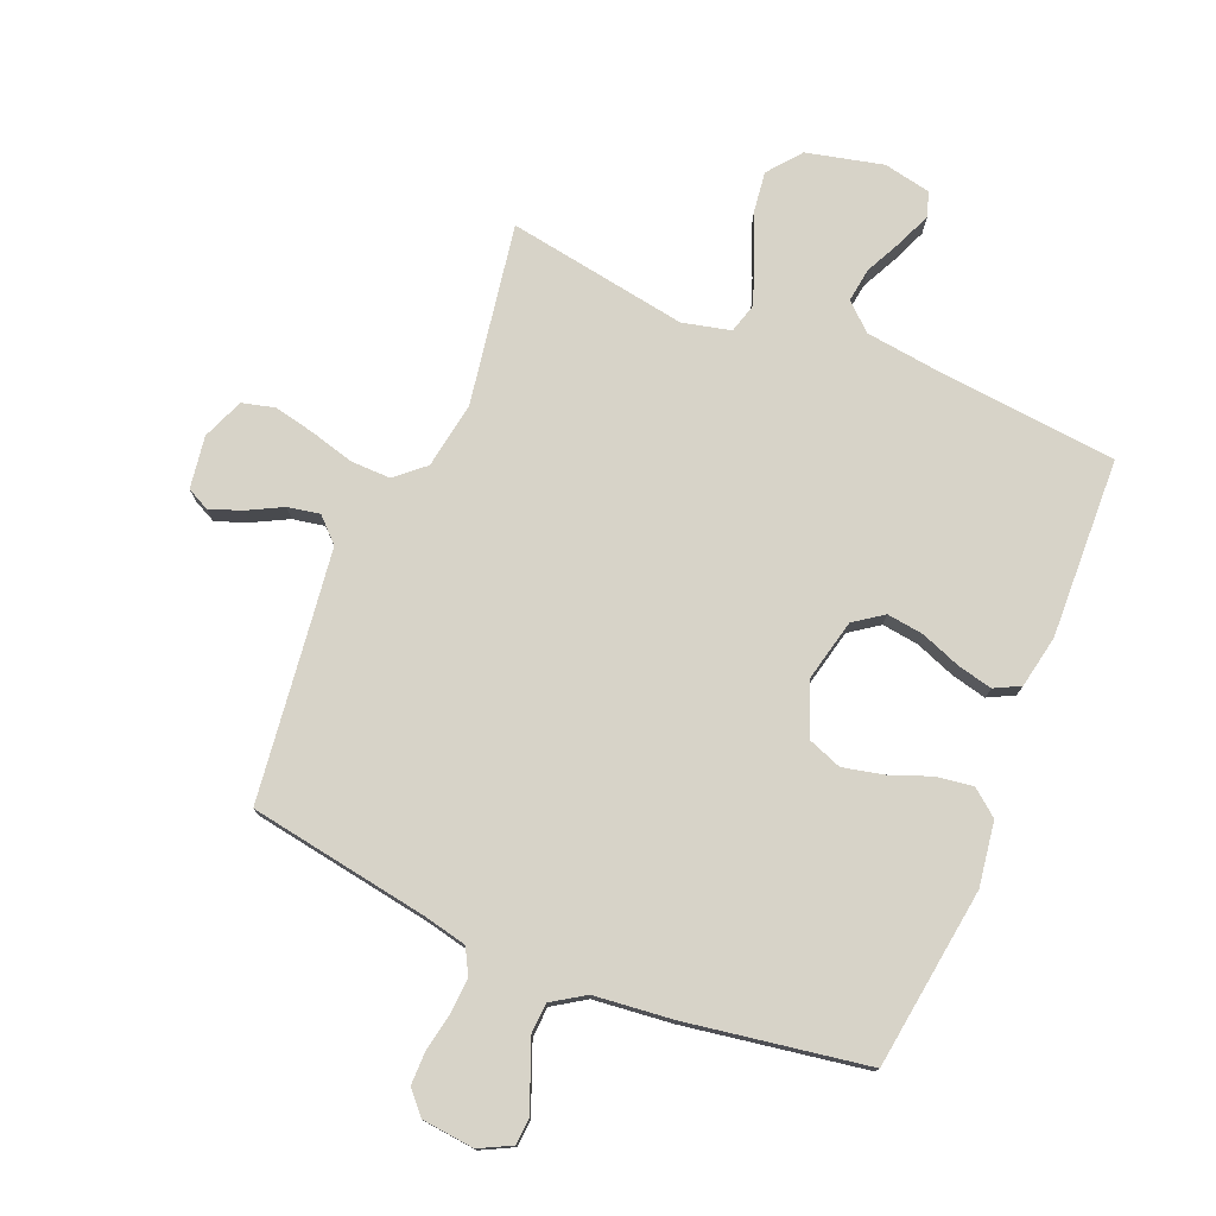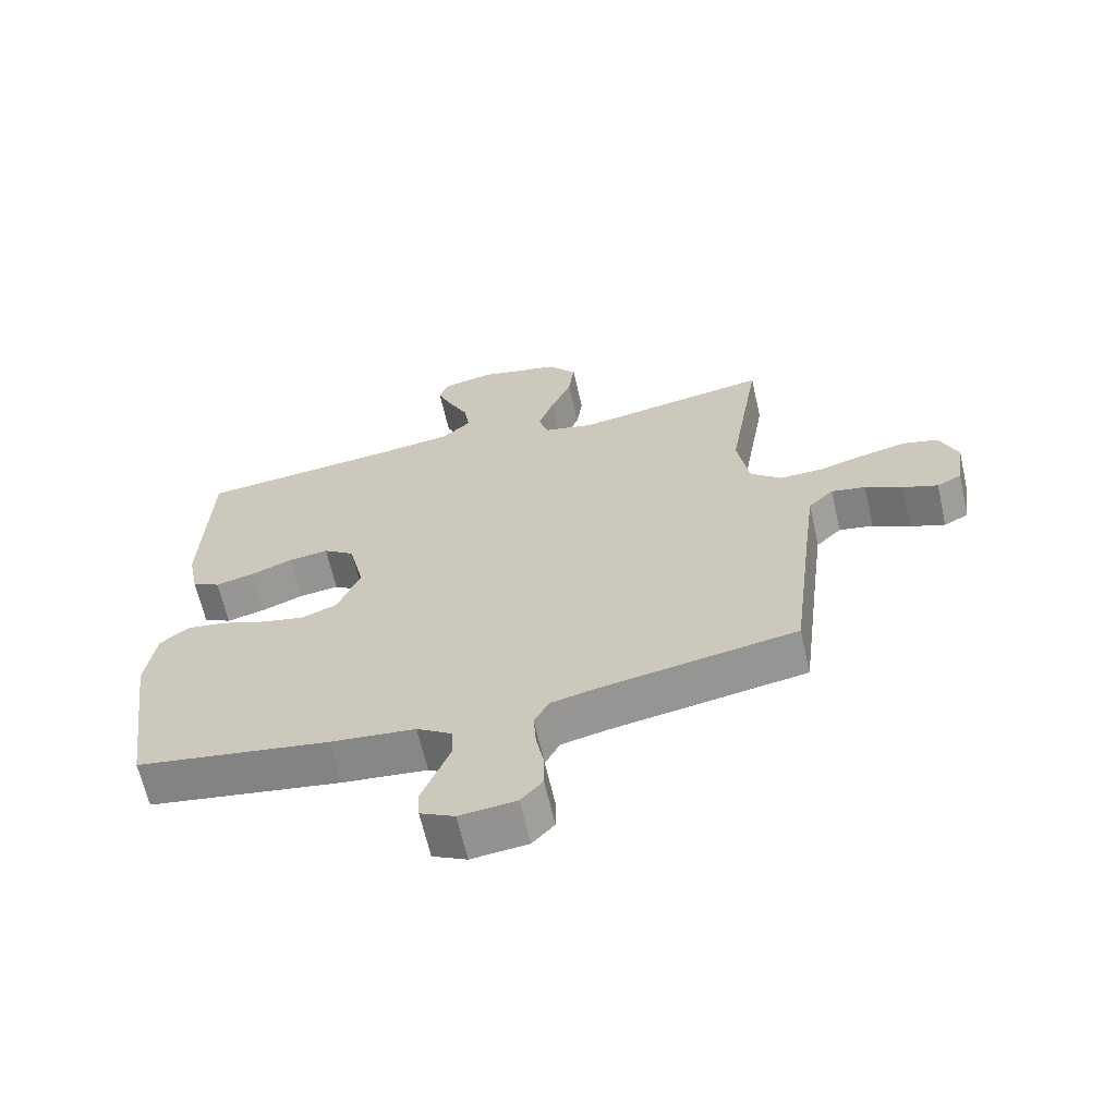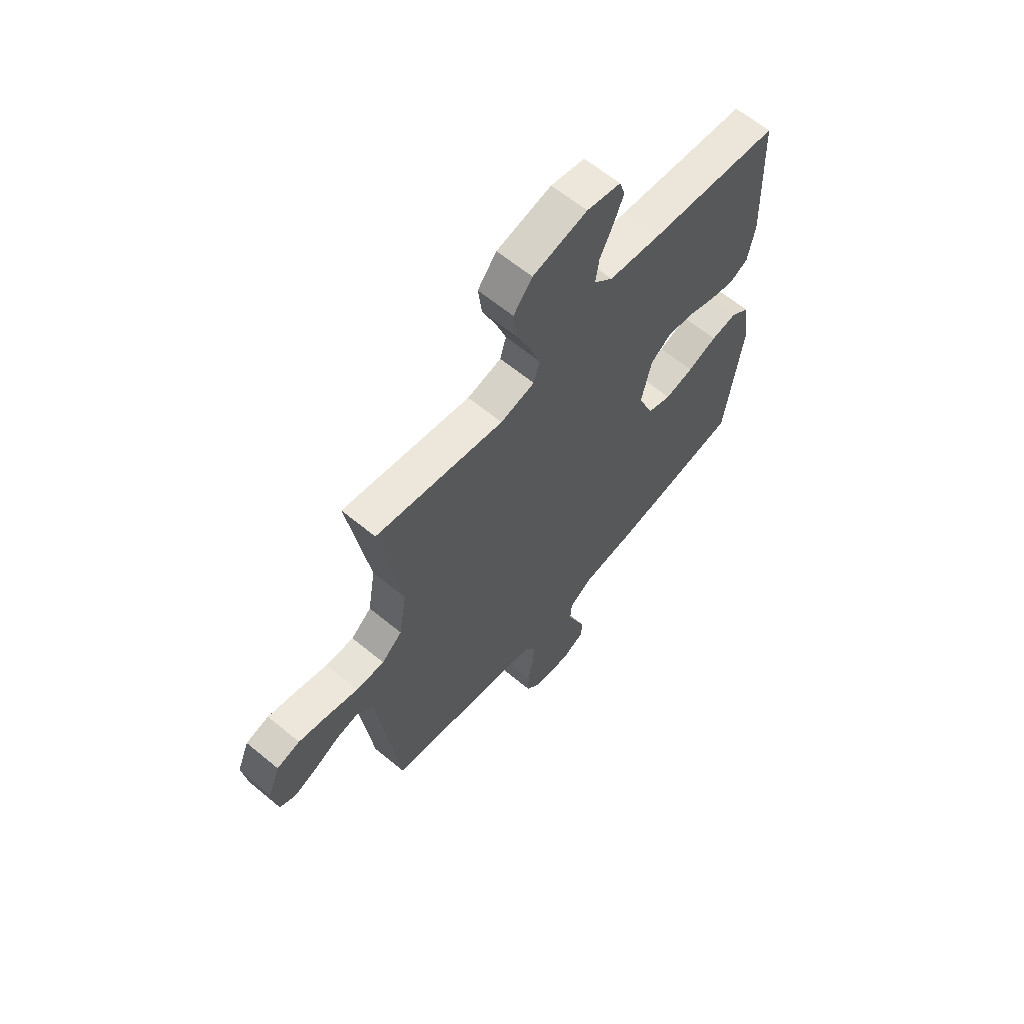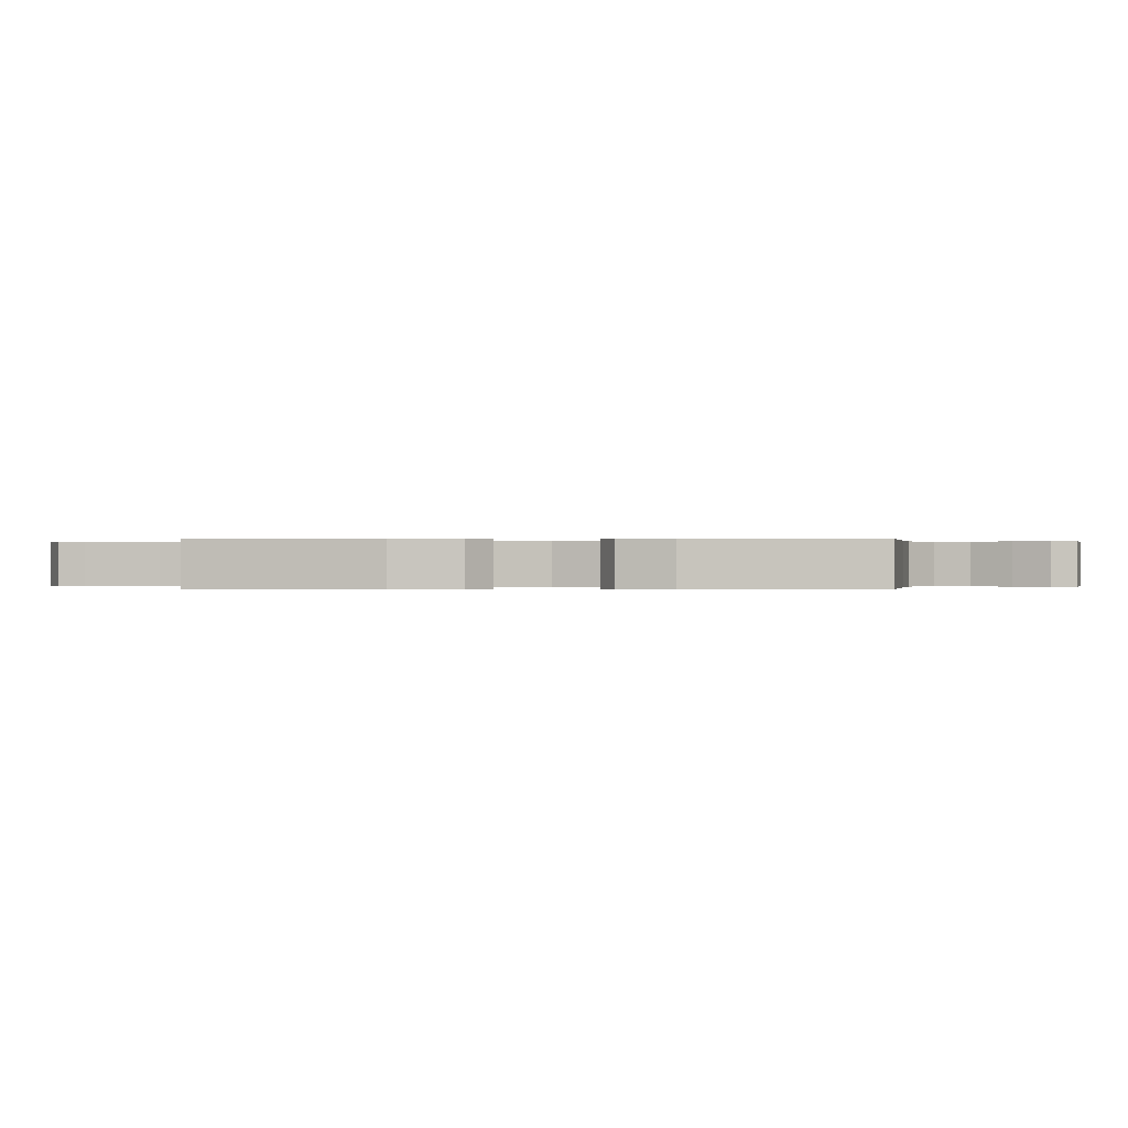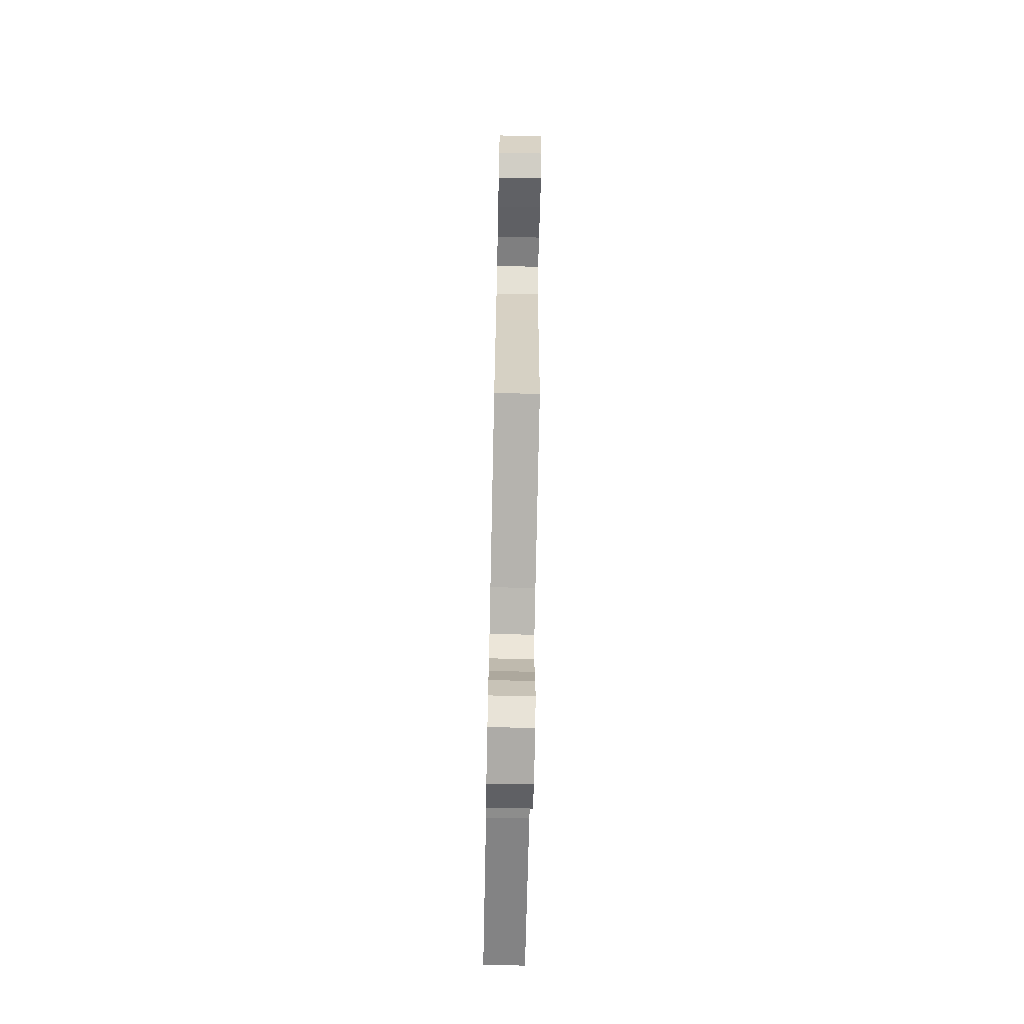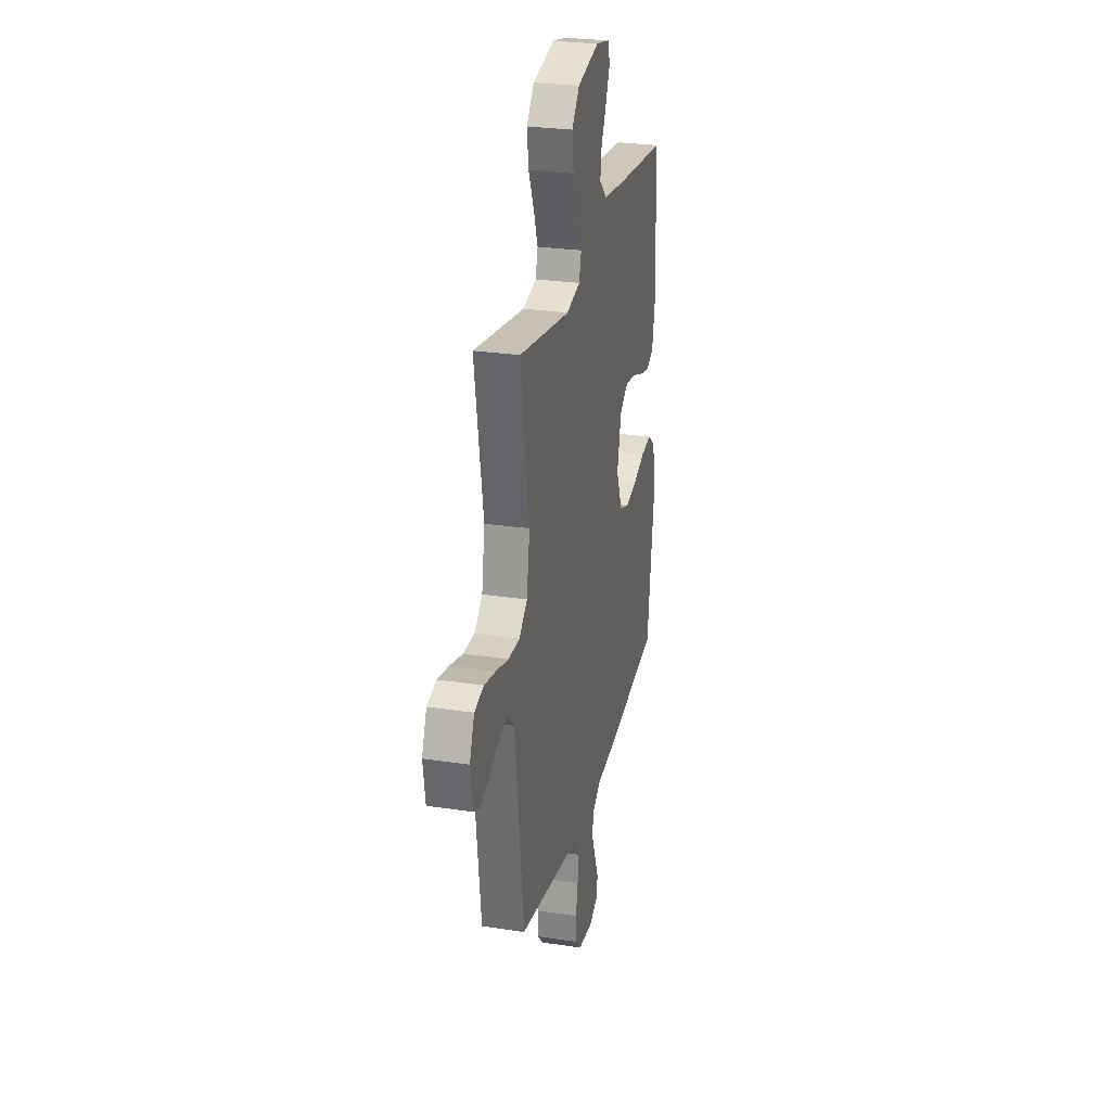
<metadata>
{"format":"obj","ext":"obj","renderer":"f3d","projection":"perspective","resolution":1024,"background":"white","views":[{"elev":76.5,"azim":-157.5,"up":"+Y"},{"elev":-64.8,"azim":12.9,"up":"+Z"},{"elev":62.7,"azim":130.0,"up":"+Z"},{"elev":0.0,"azim":-85.5,"up":"+Y"},{"elev":-70.5,"azim":88.8,"up":"+Z"},{"elev":27.0,"azim":103.3,"up":"+Z"}]}
</metadata>
<code>
v 0.5 0.07 -0.5
v 0.2 0.07 -0.55
v 0.128 0.07 -0.566
v 0.105 0.07 -0.609
v 0.109 0.07 -0.667
v 0.121 0.07 -0.729
v 0.121 0.07 -0.785
v 0.087 0.07 -0.822
v 0 0.07 -0.831
v -0.053 0.07 -0.804
v -0.056 0.07 -0.759
v -0.034 0.07 -0.704
v -0.012 0.07 -0.648
v -0.015 0.07 -0.598
v -0.069 0.07 -0.563
v -0.2 0.07 -0.549
v -0.5 0.07 -0.5
v -0.541 0.07 -0.2
v -0.525 0.07 -0.093
v -0.481 0.07 -0.058
v -0.42 0.07 -0.067
v -0.351 0.07 -0.093
v -0.284 0.07 -0.108
v -0.228 0.07 -0.087
v -0.193 0.07 0
v -0.217 0.07 0.104
v -0.265 0.07 0.138
v -0.326 0.07 0.13
v -0.392 0.07 0.105
v -0.451 0.07 0.091
v -0.494 0.07 0.113
v -0.511 0.07 0.2
v -0.5 0.07 0.5
v -0.2 0.07 0.529
v -0.074 0.07 0.545
v -0.03 0.07 0.586
v -0.038 0.07 0.642
v -0.068 0.07 0.703
v -0.092 0.07 0.76
v -0.079 0.07 0.801
v 0 0.07 0.817
v 0.127 0.07 0.787
v 0.171 0.07 0.732
v 0.162 0.07 0.661
v 0.13 0.07 0.586
v 0.106 0.07 0.518
v 0.12 0.07 0.469
v 0.2 0.07 0.45
v 0.5 0.07 0.5
v 0.45 0.07 0.2
v 0.468 0.07 0.089
v 0.516 0.07 0.047
v 0.582 0.07 0.048
v 0.655 0.07 0.068
v 0.724 0.07 0.083
v 0.778 0.07 0.069
v 0.806 0.07 0
v 0.793 0.07 -0.087
v 0.755 0.07 -0.106
v 0.702 0.07 -0.086
v 0.644 0.07 -0.056
v 0.591 0.07 -0.046
v 0.552 0.07 -0.084
v 0.537 0.07 -0.2
v 0.5 0 -0.5
v 0.2 0 -0.55
v 0.128 0 -0.566
v 0.105 0 -0.609
v 0.109 0 -0.667
v 0.121 0 -0.729
v 0.121 0 -0.785
v 0.087 0 -0.822
v 0 0 -0.831
v -0.053 0 -0.804
v -0.056 0 -0.759
v -0.034 0 -0.704
v -0.012 0 -0.648
v -0.015 0 -0.598
v -0.069 0 -0.563
v -0.2 0 -0.549
v -0.5 0 -0.5
v -0.541 0 -0.2
v -0.525 0 -0.093
v -0.481 0 -0.058
v -0.42 0 -0.067
v -0.351 0 -0.093
v -0.284 0 -0.108
v -0.228 0 -0.087
v -0.193 0 0
v -0.217 0 0.104
v -0.265 0 0.138
v -0.326 0 0.13
v -0.392 0 0.105
v -0.451 0 0.091
v -0.494 0 0.113
v -0.511 0 0.2
v -0.5 0 0.5
v -0.2 0 0.529
v -0.074 0 0.545
v -0.03 0 0.586
v -0.038 0 0.642
v -0.068 0 0.703
v -0.092 0 0.76
v -0.079 0 0.801
v 0 0 0.817
v 0.127 0 0.787
v 0.171 0 0.732
v 0.162 0 0.661
v 0.13 0 0.586
v 0.106 0 0.518
v 0.12 0 0.469
v 0.2 0 0.45
v 0.5 0 0.5
v 0.45 0 0.2
v 0.468 0 0.089
v 0.516 0 0.047
v 0.582 0 0.048
v 0.655 0 0.068
v 0.724 0 0.083
v 0.778 0 0.069
v 0.806 0 0
v 0.793 0 -0.087
v 0.755 0 -0.106
v 0.702 0 -0.086
v 0.644 0 -0.056
v 0.591 0 -0.046
v 0.552 0 -0.084
v 0.537 0 -0.2
f 58 59 60 61
f 56 57 58 61
f 56 61 62
f 53 54 55 56
f 53 56 62
f 52 53 62 63
f 48 49 50
f 47 48 50 51
f 42 43 44 45
f 42 45 46
f 41 42 46
f 40 41 46 47
f 37 38 39 40
f 31 32 33 34
f 31 34 35
f 28 29 30 31
f 27 28 31 35
f 26 27 35 36
f 19 20 21 22
f 19 22 23
f 18 19 23
f 15 16 17 18
f 14 15 18 23
f 9 10 11 12
f 9 12 13
f 8 9 13 14
f 5 6 7 8
f 4 5 8 14
f 64 1 2
f 64 2 3
f 51 52 63 64
f 47 51 64 3
f 37 40 47
f 36 37 47
f 25 26 36 47
f 24 25 47 3
f 14 23 24
f 3 4 14 24
f 125 124 123 122
f 125 122 121 120
f 126 125 120
f 120 119 118 117
f 126 120 117
f 127 126 117 116
f 114 113 112
f 115 114 112 111
f 109 108 107 106
f 110 109 106
f 110 106 105
f 111 110 105 104
f 104 103 102 101
f 98 97 96 95
f 99 98 95
f 95 94 93 92
f 99 95 92 91
f 100 99 91 90
f 86 85 84 83
f 87 86 83
f 87 83 82
f 82 81 80 79
f 87 82 79 78
f 76 75 74 73
f 77 76 73
f 78 77 73 72
f 72 71 70 69
f 78 72 69 68
f 66 65 128
f 67 66 128
f 128 127 116 115
f 67 128 115 111
f 111 104 101
f 111 101 100
f 111 100 90 89
f 67 111 89 88
f 88 87 78
f 88 78 68 67
f 1 65 66 2
f 2 66 67 3
f 3 67 68 4
f 4 68 69 5
f 5 69 70 6
f 6 70 71 7
f 7 71 72 8
f 8 72 73 9
f 9 73 74 10
f 10 74 75 11
f 11 75 76 12
f 12 76 77 13
f 13 77 78 14
f 14 78 79 15
f 15 79 80 16
f 16 80 81 17
f 17 81 82 18
f 18 82 83 19
f 19 83 84 20
f 20 84 85 21
f 21 85 86 22
f 22 86 87 23
f 23 87 88 24
f 24 88 89 25
f 25 89 90 26
f 26 90 91 27
f 27 91 92 28
f 28 92 93 29
f 29 93 94 30
f 30 94 95 31
f 31 95 96 32
f 32 96 97 33
f 33 97 98 34
f 34 98 99 35
f 35 99 100 36
f 36 100 101 37
f 37 101 102 38
f 38 102 103 39
f 39 103 104 40
f 40 104 105 41
f 41 105 106 42
f 42 106 107 43
f 43 107 108 44
f 44 108 109 45
f 45 109 110 46
f 46 110 111 47
f 47 111 112 48
f 48 112 113 49
f 49 113 114 50
f 50 114 115 51
f 51 115 116 52
f 52 116 117 53
f 53 117 118 54
f 54 118 119 55
f 55 119 120 56
f 56 120 121 57
f 57 121 122 58
f 58 122 123 59
f 59 123 124 60
f 60 124 125 61
f 61 125 126 62
f 62 126 127 63
f 63 127 128 64
f 64 128 65 1

</code>
